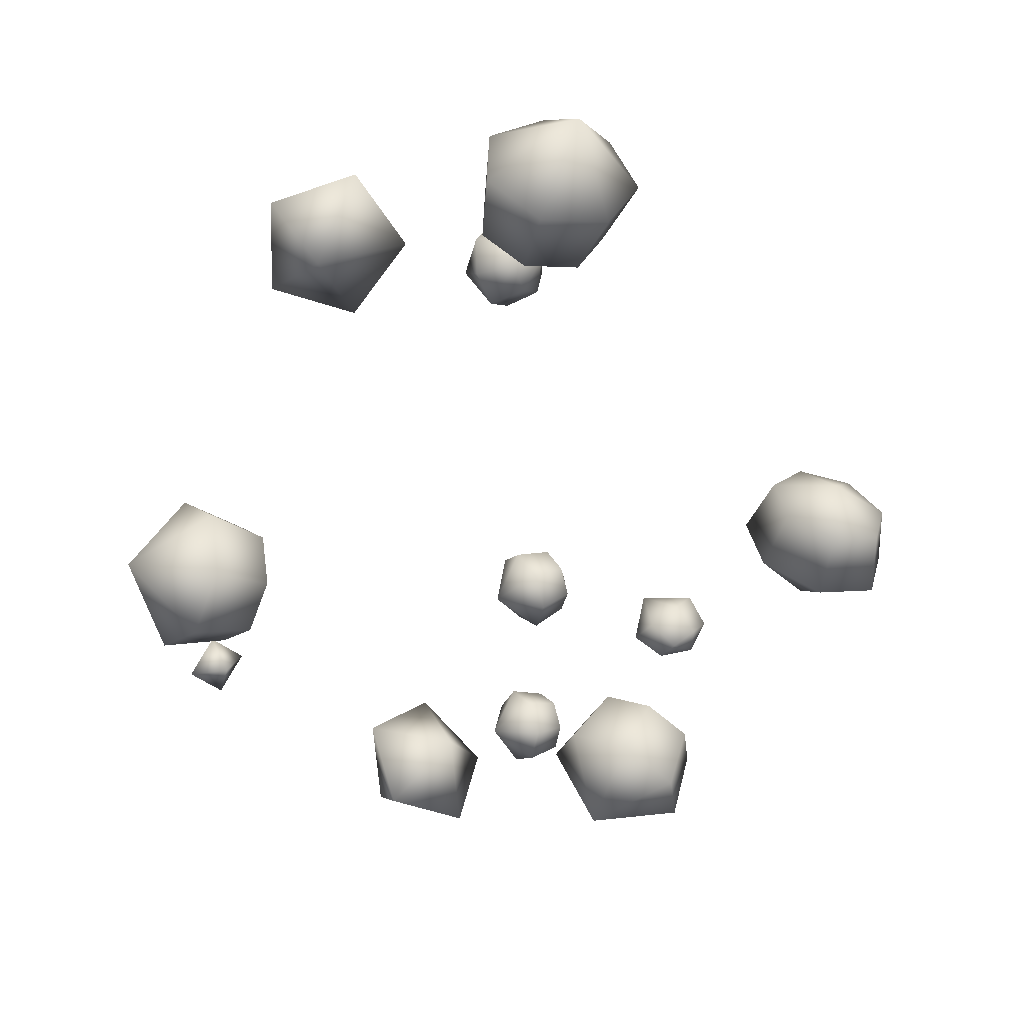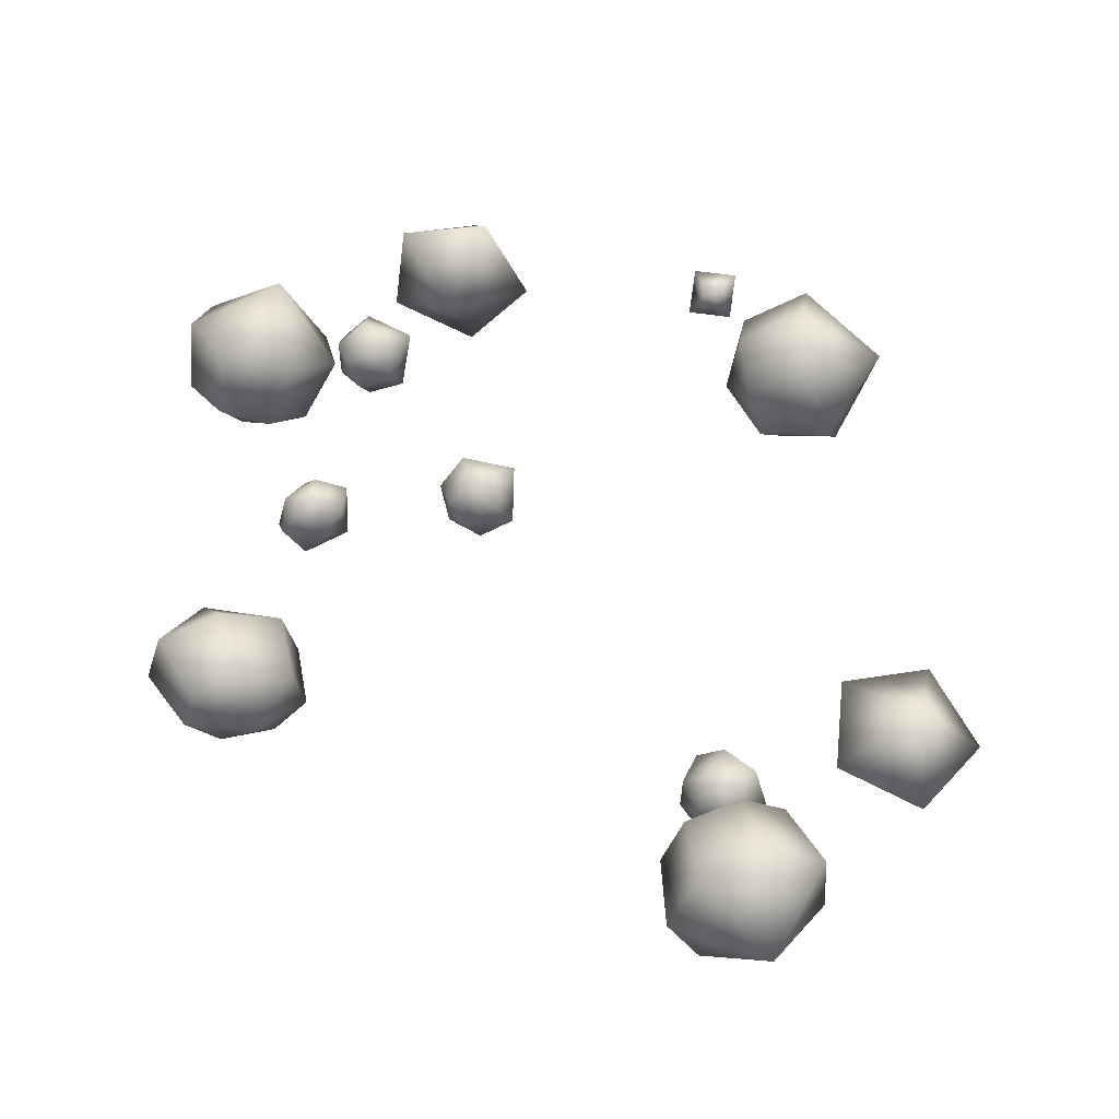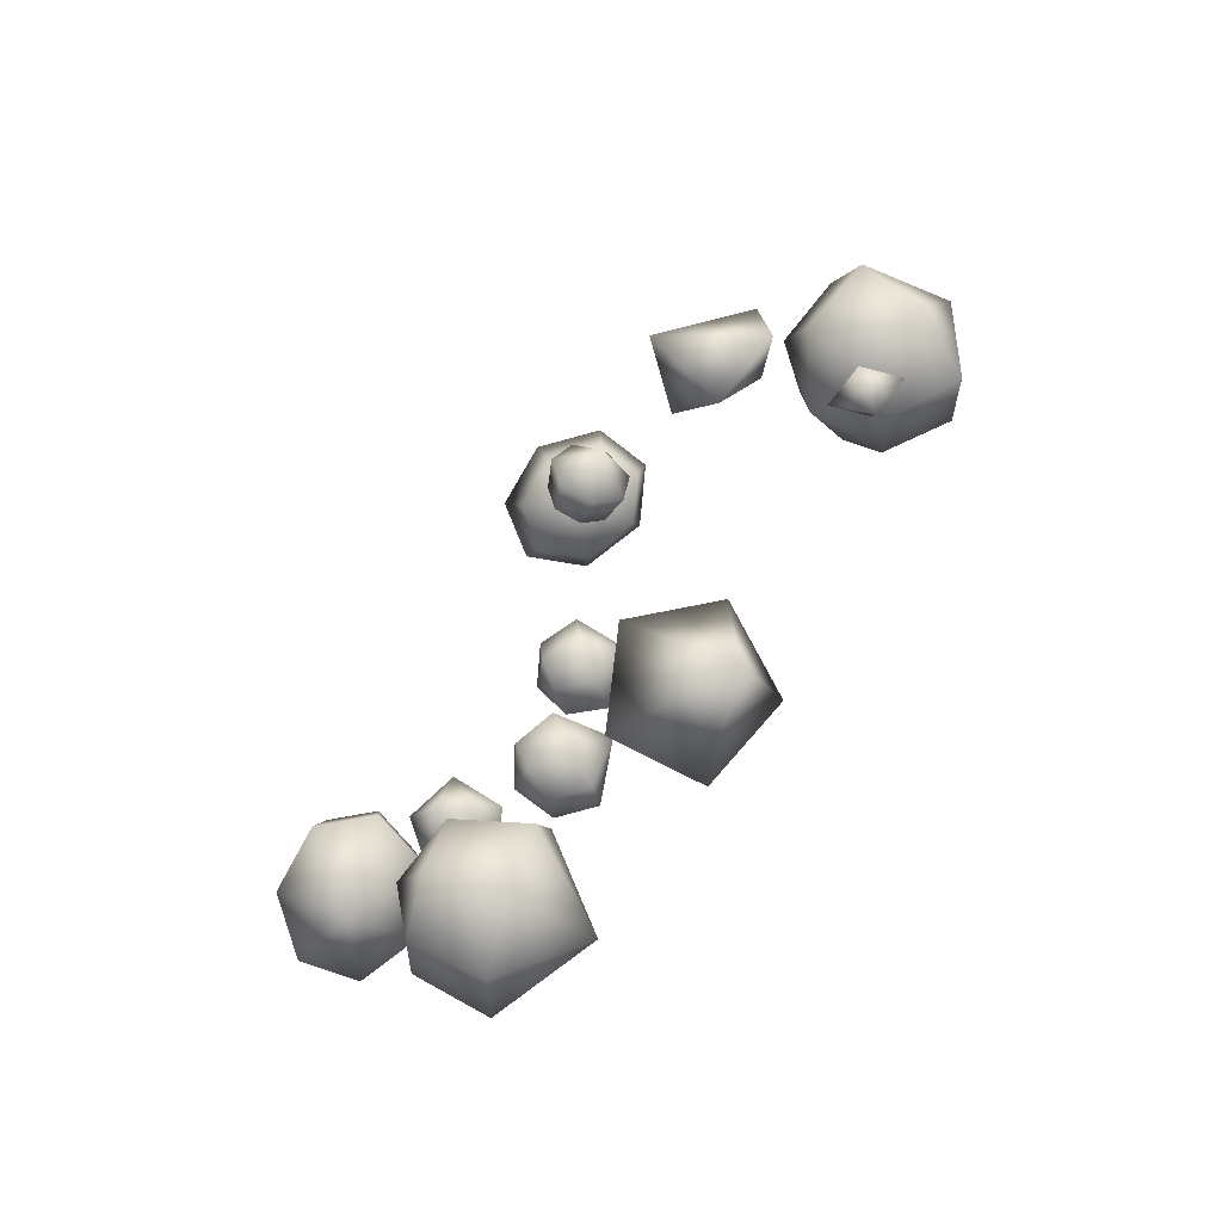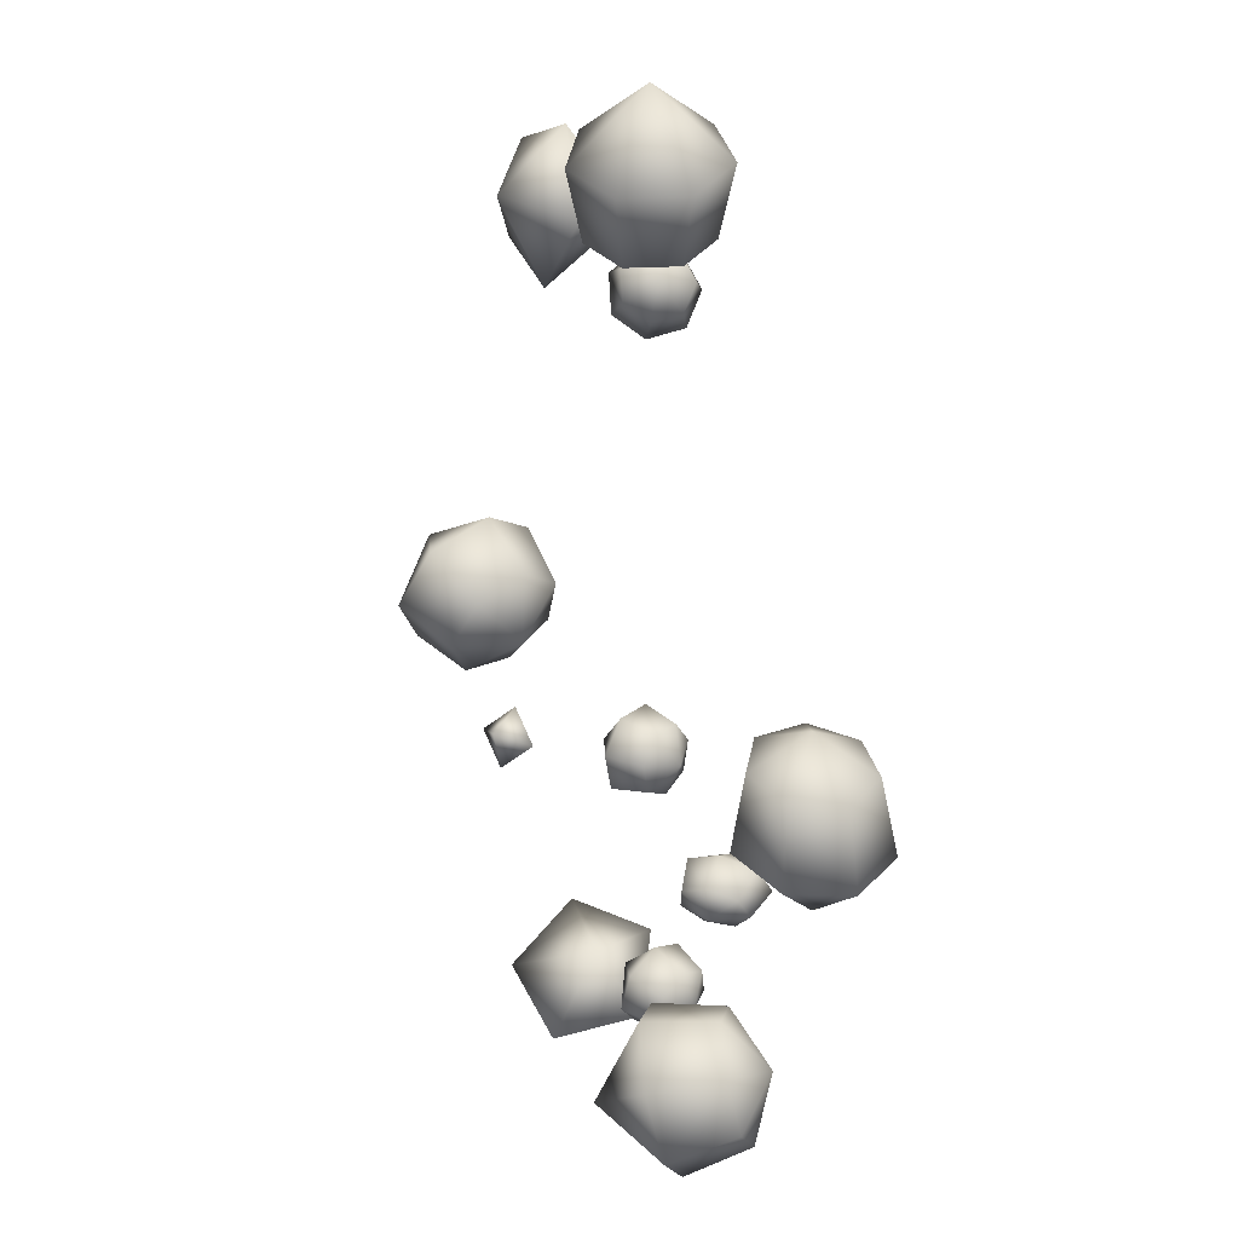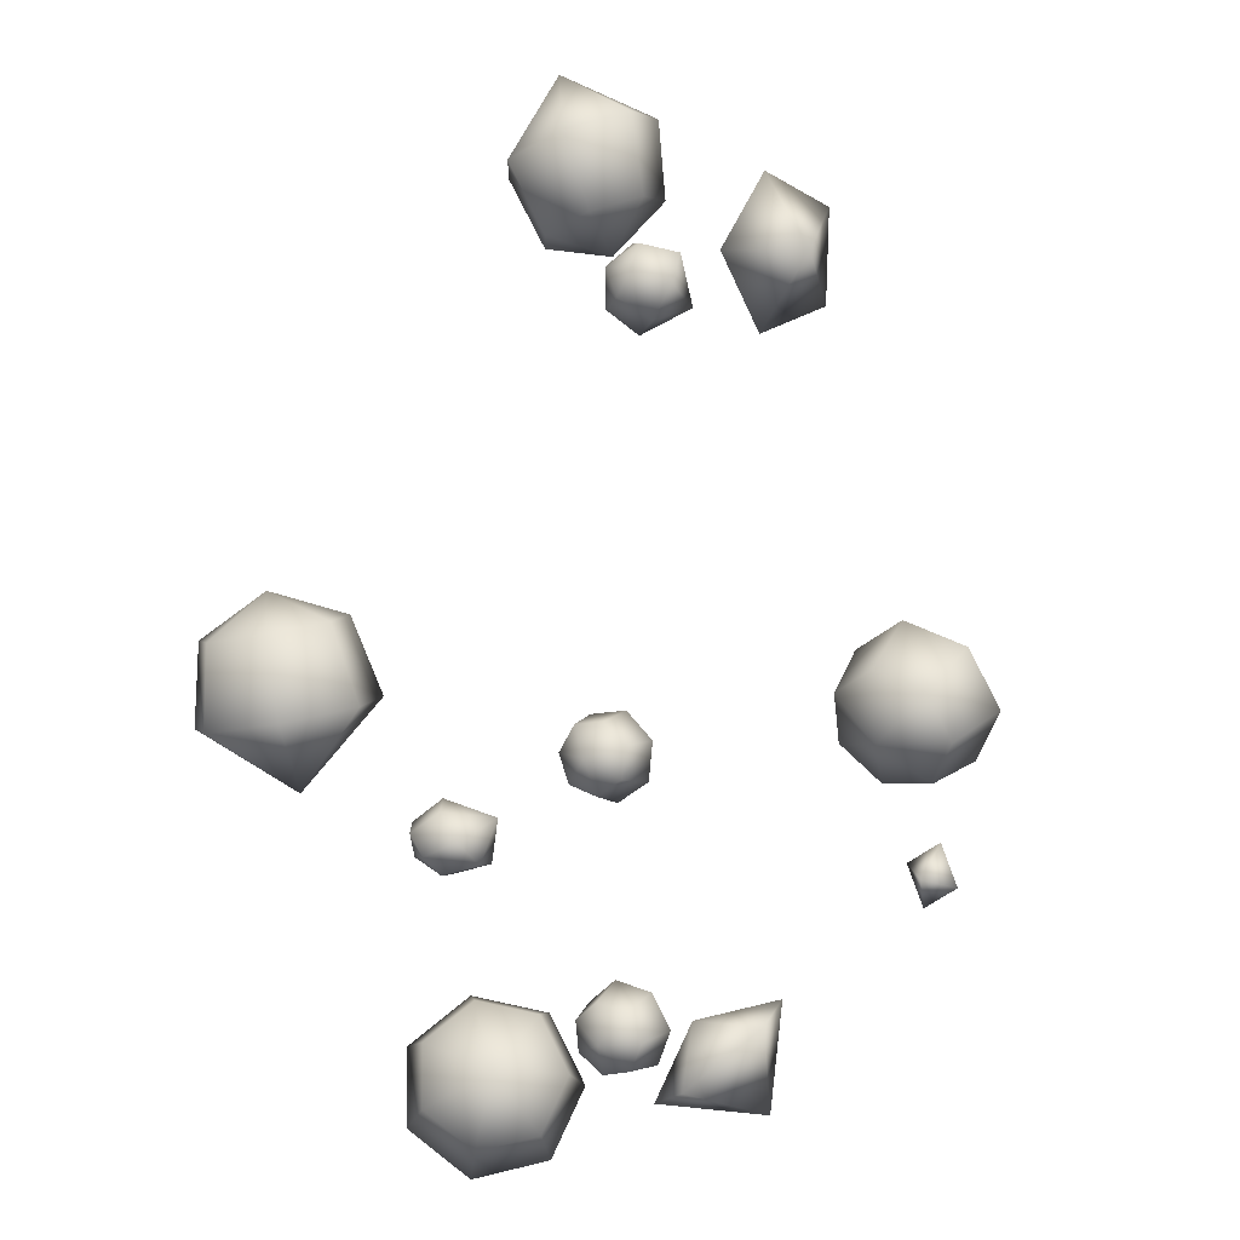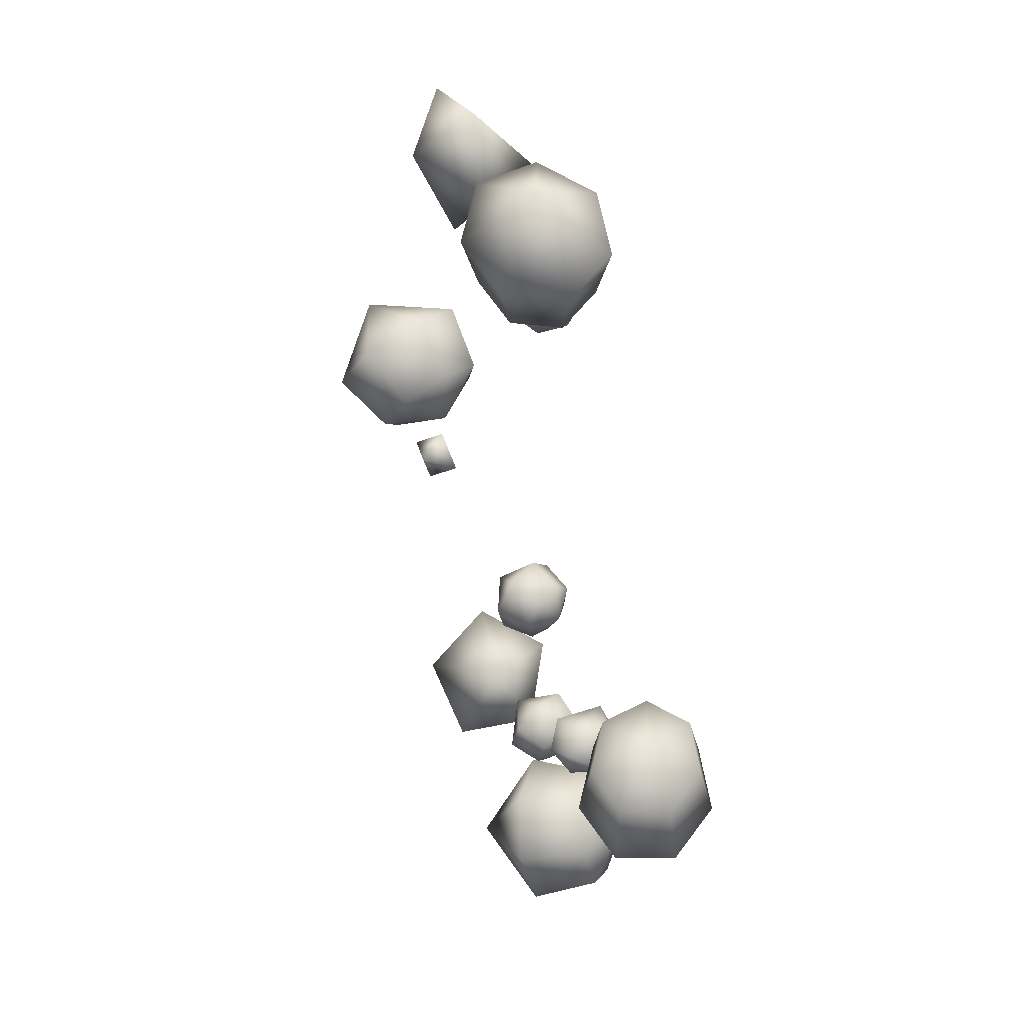
<metadata>
{"format":"obj","ext":"obj","renderer":"f3d","projection":"perspective","resolution":1024,"background":"white","views":[{"elev":39.9,"azim":177.6,"up":"+Z"},{"elev":54.6,"azim":-31.0,"up":"+Y"},{"elev":-69.5,"azim":50.0,"up":"+Z"},{"elev":18.5,"azim":-113.3,"up":"+Z"},{"elev":-2.7,"azim":-32.8,"up":"+Z"},{"elev":46.0,"azim":-109.8,"up":"+Z"}]}
</metadata>
<code>
v  5.632 5.414 119.4
v  6.029 -9.415 133.6
v  -9.761 -7.198 128.3
v  -15.86 5.354 123.2
v  -7.678 18.79 122.3
v  8.626 22.99 126.2
v  20.77 14.8 132
v  19.62 0.3746 135.3
v  -18.61 -8.084 149.1
v  1.076 -10.85 155.8
v  -26.22 7.568 142.8
v  -16.02 24.32 141.6
v  4.314 29.56 146.5
v  19.46 19.34 153.8
v  18.02 1.359 157.9
v  -7.784 11.33 168.9
v  2.402 4.083 116.2
v  1.705 -2.821 106.9
v  3.507 -7.328 114.5
v  7.78 -4.38 121.9
v  11.31 3.801 123.5
v  11.43 11.06 118.1
v  8.061 11.92 109.8
v  3.732 5.745 104.8
v  12.55 -13.17 110.3
v  10.31 -7.553 100.7
v  17.88 -9.497 119.5
v  22.28 0.7054 121.5
v  22.44 9.752 114.8
v  18.23 10.83 104.4
v  12.83 3.13 98.11
v  25.7 -3.953 105.9
v  96.29 6.826 -13.42
v  95.03 6.388 8.65
v  93.36 22.3 2.101
v  99.85 28.63 -12.62
v  109.6 20.62 -24.42
v  115.3 4.3 -24.42
v  112.6 -8.045 -12.62
v  103.6 -7.116 2.101
v  108.5 31.63 15.28
v  110.5 11.79 23.45
v  116.5 39.53 -3.066
v  128.7 29.55 -17.78
v  135.8 9.19 -17.78
v  132.5 -6.204 -3.066
v  121.2 -5.045 15.28
v  138.3 21.47 11.41
v  69.78 23.28 128.8
v  43.78 8.923 125.7
v  58 7.287 149.4
v  83.27 10.47 142.2
v  84.67 14.08 114
v  60.26 13.12 103.7
v  58.82 -12.9 123.6
v  -96.29 7.391 25.37
v  -103.8 -7.832 13.71
v  -87.55 -10.8 17.15
v  -76.89 -0.7694 19.57
v  -79.79 14.71 19.14
v  -94.08 23.99 16.18
v  -109 20.07 12.93
v  -113.3 5.906 11.83
v  -82.64 -17.15 -4.033
v  -102.8 -13.44 -8.324
v  -69.34 -4.634 -1.022
v  -72.96 14.67 -1.558
v  -90.77 26.24 -5.239
v  -109.4 21.35 -9.292
v  -114.7 3.69 -10.66
v  -88.96 2.48 -25.51
v  -41.45 -11.54 -95.8
v  -53.44 3.559 -106.6
v  -43.03 -5.519 -117
v  -27.95 -13.07 -113.2
v  -19.55 -13.4 -98.13
v  -24.16 -6.272 -83.08
v  -38.3 2.955 -79.41
v  -51.34 7.331 -89.88
v  -34.16 12.07 -127
v  -47.14 23.39 -114.1
v  -15.35 2.659 -122.3
v  -4.876 2.242 -103.5
v  -10.62 11.13 -84.73
v  -28.27 22.64 -80.15
v  -44.52 28.1 -93.22
v  -16.86 31.23 -108.5
v  -50.69 13.02 -42.46
v  -51.15 13.51 -33.29
v  -44.13 17.59 -36.01
v  -39.85 15.9 -42.13
v  -41.53 9.716 -47.03
v  -47.91 3.692 -47.03
v  -54.18 2.365 -42.13
v  -55.62 6.736 -36.01
v  -36.68 12.54 -30.53
v  -45.43 7.453 -27.13
v  -31.34 10.43 -38.16
v  -33.43 2.72 -44.28
v  -41.38 -4.792 -44.28
v  -49.2 -6.446 -38.16
v  -51 -0.9964 -30.53
v  -35.18 -3.393 -32.14
v  -6.445 0.827 -17
v  -7.143 12.25 -15.26
v  -5.341 10.08 -23.86
v  -1.068 2.774 -27.06
v  2.459 -4.173 -22.45
v  2.584 -5.525 -13.5
v  -0.7868 -0.2634 -6.952
v  -5.116 7.649 -7.734
v  3.705 17.23 -24.95
v  1.458 19.94 -14.22
v  9.034 8.115 -28.94
v  13.43 -0.5479 -23.19
v  13.59 -2.233 -12.03
v  9.384 4.327 -3.86
v  3.986 14.19 -4.836
v  16.86 13.74 -15.37
v  -5.373 -4.505 -92.49
v  -6.071 5.332 -86.42
v  -4.269 6.701 -95.19
v  0.004 1.226 -101
v  3.531 -6.971 -99.47
v  3.656 -11.72 -91.76
v  0.2851 -9.439 -83.68
v  -4.044 -1.852 -81.3
v  4.777 13.7 -93.39
v  2.53 11.99 -82.46
v  10.11 6.875 -100.6
v  14.5 -3.346 -98.73
v  14.66 -9.265 -89.12
v  10.46 -6.424 -79.03
v  5.058 3.037 -76.07
v  17.93 6.738 -85.95
v  33.93 8.725 -88.93
v  54.84 27.65 -98.75
v  31.36 23.95 -113.1
v  23.96 -0.8015 -107.2
v  42.86 -12.39 -89.35
v  61.95 5.2 -84.11
v  60.16 8.717 -116.6
v  116.3 1.843 -41.35
v  119.6 -1.702 -54.46
v  124 9.887 -50.19
v  111.2 11.25 -47.48
v  106.9 -0.3402 -51.74
v  114.6 7.704 -60.59
o Sphere011
g Sphere011
f 1 2 3
f 1 3 4
f 1 4 5
f 1 5 6
f 1 6 7
f 1 7 8
f 1 8 2
f 9 3 2
f 2 10 9
f 11 4 3
f 3 9 11
f 12 5 4
f 4 11 12
f 13 6 5
f 5 12 13
f 14 7 6
f 6 13 14
f 15 8 7
f 7 14 15
f 10 2 8
f 8 15 10
f 16 9 10
f 16 11 9
f 16 12 11
f 16 13 12
f 16 14 13
f 16 15 14
f 16 10 15
f 17 18 19
f 17 19 20
f 17 20 21
f 17 21 22
f 17 22 23
f 17 23 24
f 17 24 18
f 25 19 18
f 18 26 25
f 27 20 19
f 19 25 27
f 28 21 20
f 20 27 28
f 29 22 21
f 21 28 29
f 30 23 22
f 22 29 30
f 31 24 23
f 23 30 31
f 26 18 24
f 24 31 26
f 32 25 26
f 32 27 25
f 32 28 27
f 32 29 28
f 32 30 29
f 32 31 30
f 32 26 31
f 33 34 35
f 33 35 36
f 33 36 37
f 33 37 38
f 33 38 39
f 33 39 40
f 33 40 34
f 41 35 34
f 34 42 41
f 43 36 35
f 35 41 43
f 44 37 36
f 36 43 44
f 45 38 37
f 37 44 45
f 46 39 38
f 38 45 46
f 47 40 39
f 39 46 47
f 42 34 40
f 40 47 42
f 48 41 42
f 48 43 41
f 48 44 43
f 48 45 44
f 48 46 45
f 48 47 46
f 48 42 47
f 49 50 51
f 49 51 52
f 49 52 53
f 49 53 54
f 49 54 50
f 55 51 50
f 55 52 51
f 55 53 52
f 55 54 53
f 55 50 54
f 56 57 58
f 56 58 59
f 56 59 60
f 56 60 61
f 56 61 62
f 56 62 63
f 56 63 57
f 64 58 57
f 57 65 64
f 66 59 58
f 58 64 66
f 67 60 59
f 59 66 67
f 68 61 60
f 60 67 68
f 69 62 61
f 61 68 69
f 70 63 62
f 62 69 70
f 65 57 63
f 63 70 65
f 71 64 65
f 71 66 64
f 71 67 66
f 71 68 67
f 71 69 68
f 71 70 69
f 71 65 70
f 72 73 74
f 72 74 75
f 72 75 76
f 72 76 77
f 72 77 78
f 72 78 79
f 72 79 73
f 80 74 73
f 73 81 80
f 82 75 74
f 74 80 82
f 83 76 75
f 75 82 83
f 84 77 76
f 76 83 84
f 85 78 77
f 77 84 85
f 86 79 78
f 78 85 86
f 81 73 79
f 79 86 81
f 87 80 81
f 87 82 80
f 87 83 82
f 87 84 83
f 87 85 84
f 87 86 85
f 87 81 86
f 88 89 90
f 88 90 91
f 88 91 92
f 88 92 93
f 88 93 94
f 88 94 95
f 88 95 89
f 96 90 89
f 89 97 96
f 98 91 90
f 90 96 98
f 99 92 91
f 91 98 99
f 100 93 92
f 92 99 100
f 101 94 93
f 93 100 101
f 102 95 94
f 94 101 102
f 97 89 95
f 95 102 97
f 103 96 97
f 103 98 96
f 103 99 98
f 103 100 99
f 103 101 100
f 103 102 101
f 103 97 102
f 104 105 106
f 104 106 107
f 104 107 108
f 104 108 109
f 104 109 110
f 104 110 111
f 104 111 105
f 112 106 105
f 105 113 112
f 114 107 106
f 106 112 114
f 115 108 107
f 107 114 115
f 116 109 108
f 108 115 116
f 117 110 109
f 109 116 117
f 118 111 110
f 110 117 118
f 113 105 111
f 111 118 113
f 119 112 113
f 119 114 112
f 119 115 114
f 119 116 115
f 119 117 116
f 119 118 117
f 119 113 118
f 120 121 122
f 120 122 123
f 120 123 124
f 120 124 125
f 120 125 126
f 120 126 127
f 120 127 121
f 128 122 121
f 121 129 128
f 130 123 122
f 122 128 130
f 131 124 123
f 123 130 131
f 132 125 124
f 124 131 132
f 133 126 125
f 125 132 133
f 134 127 126
f 126 133 134
f 129 121 127
f 127 134 129
f 135 128 129
f 135 130 128
f 135 131 130
f 135 132 131
f 135 133 132
f 135 134 133
f 135 129 134
f 136 137 138
f 136 138 139
f 136 139 140
f 136 140 141
f 136 141 137
f 142 138 137
f 142 139 138
f 142 140 139
f 142 141 140
f 142 137 141
f 143 144 145
f 143 145 146
f 143 146 147
f 143 147 144
f 148 145 144
f 148 146 145
f 148 147 146
f 148 144 147

</code>
